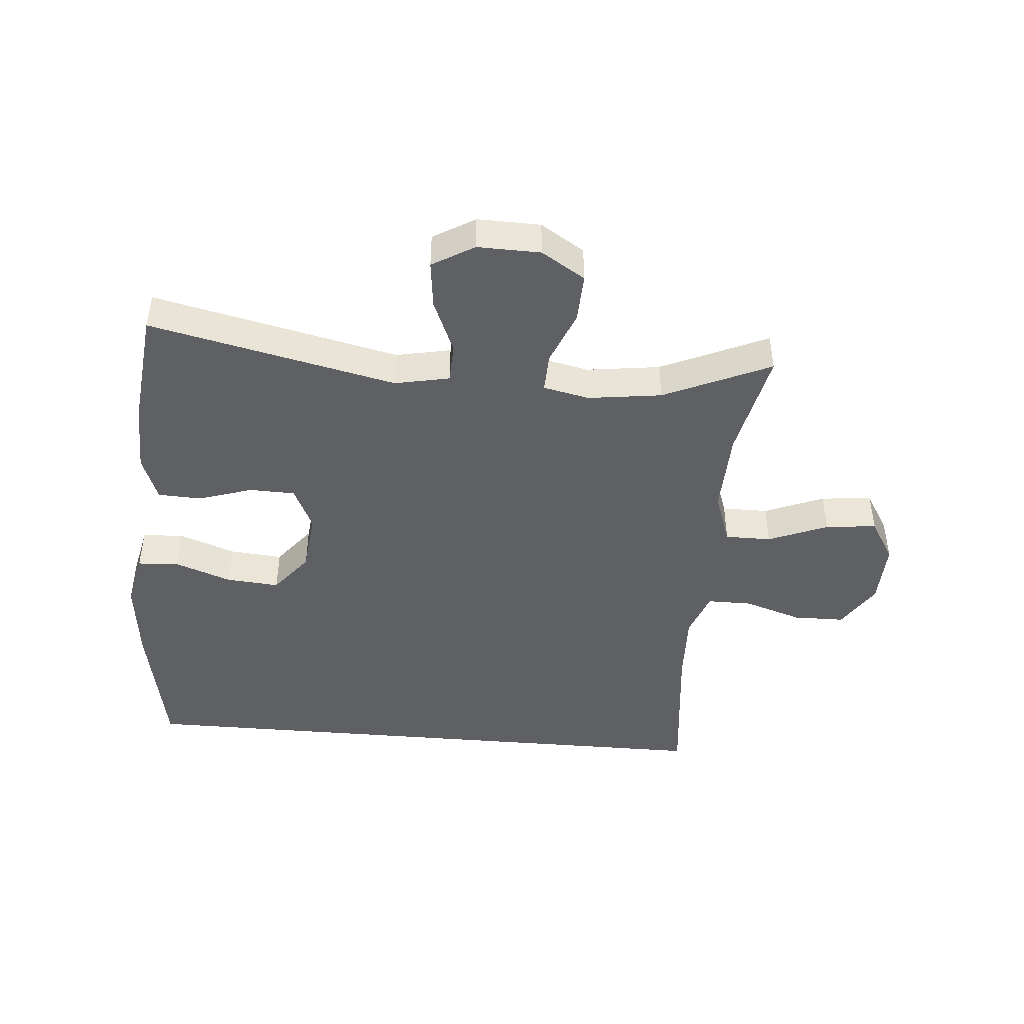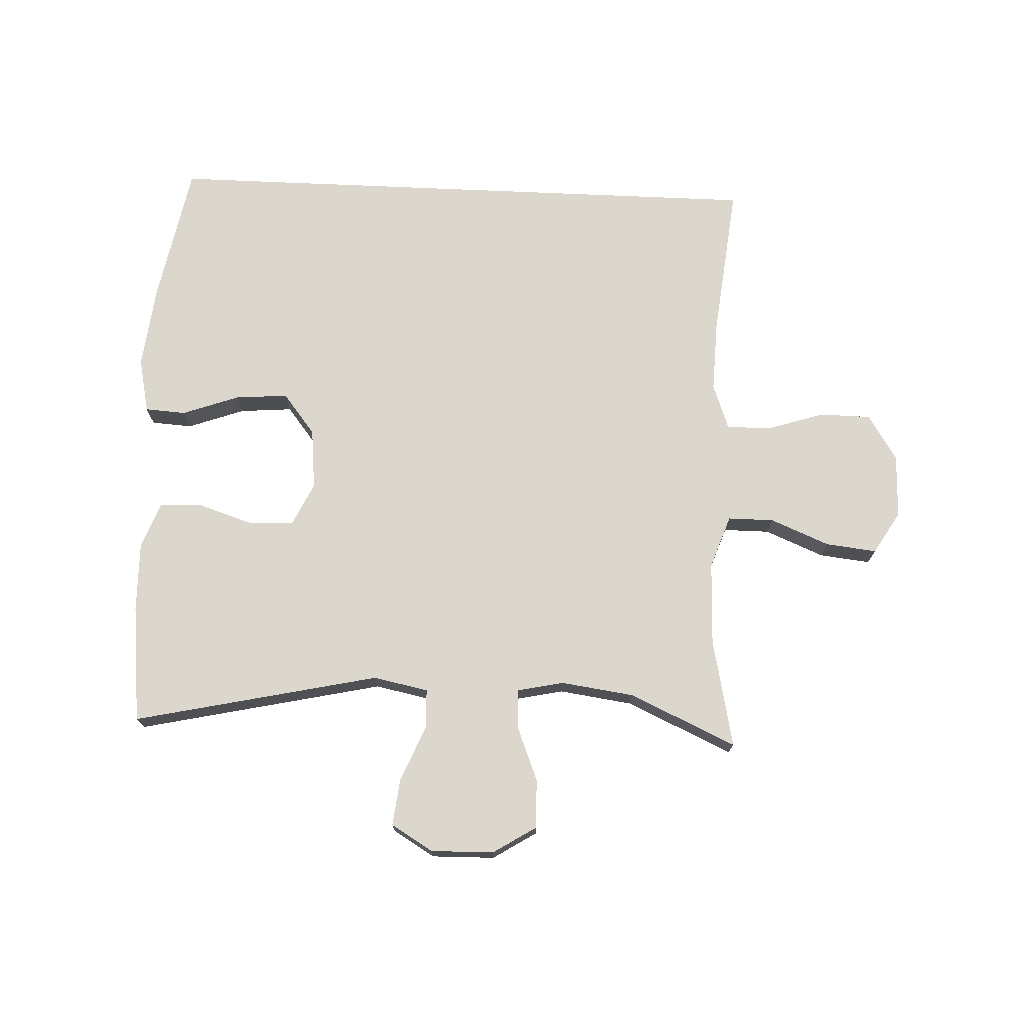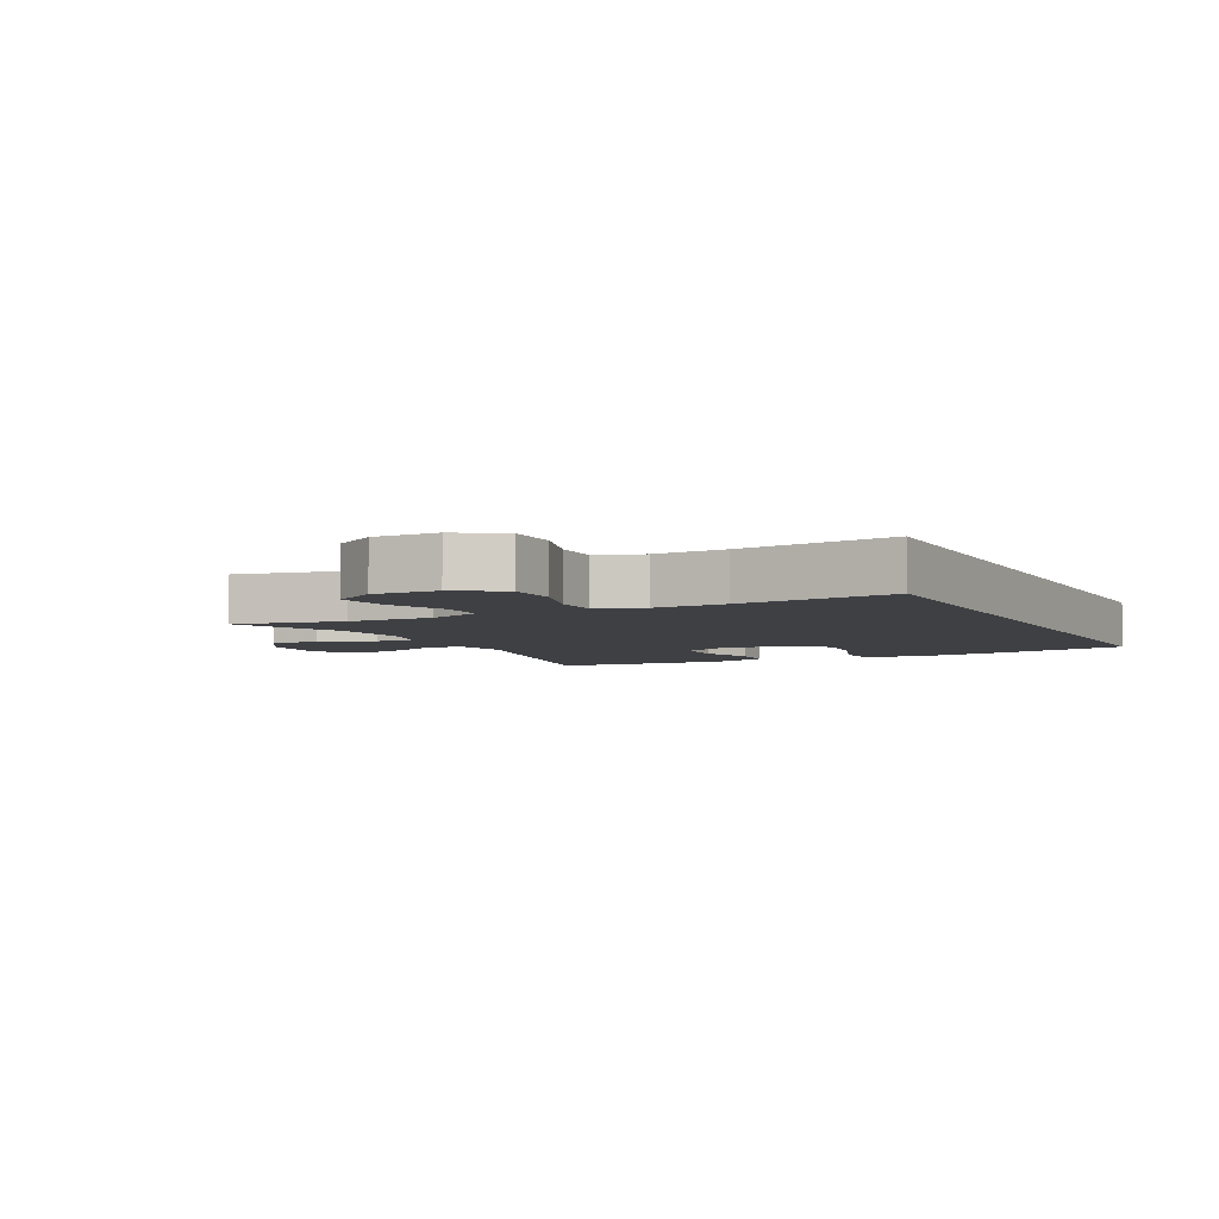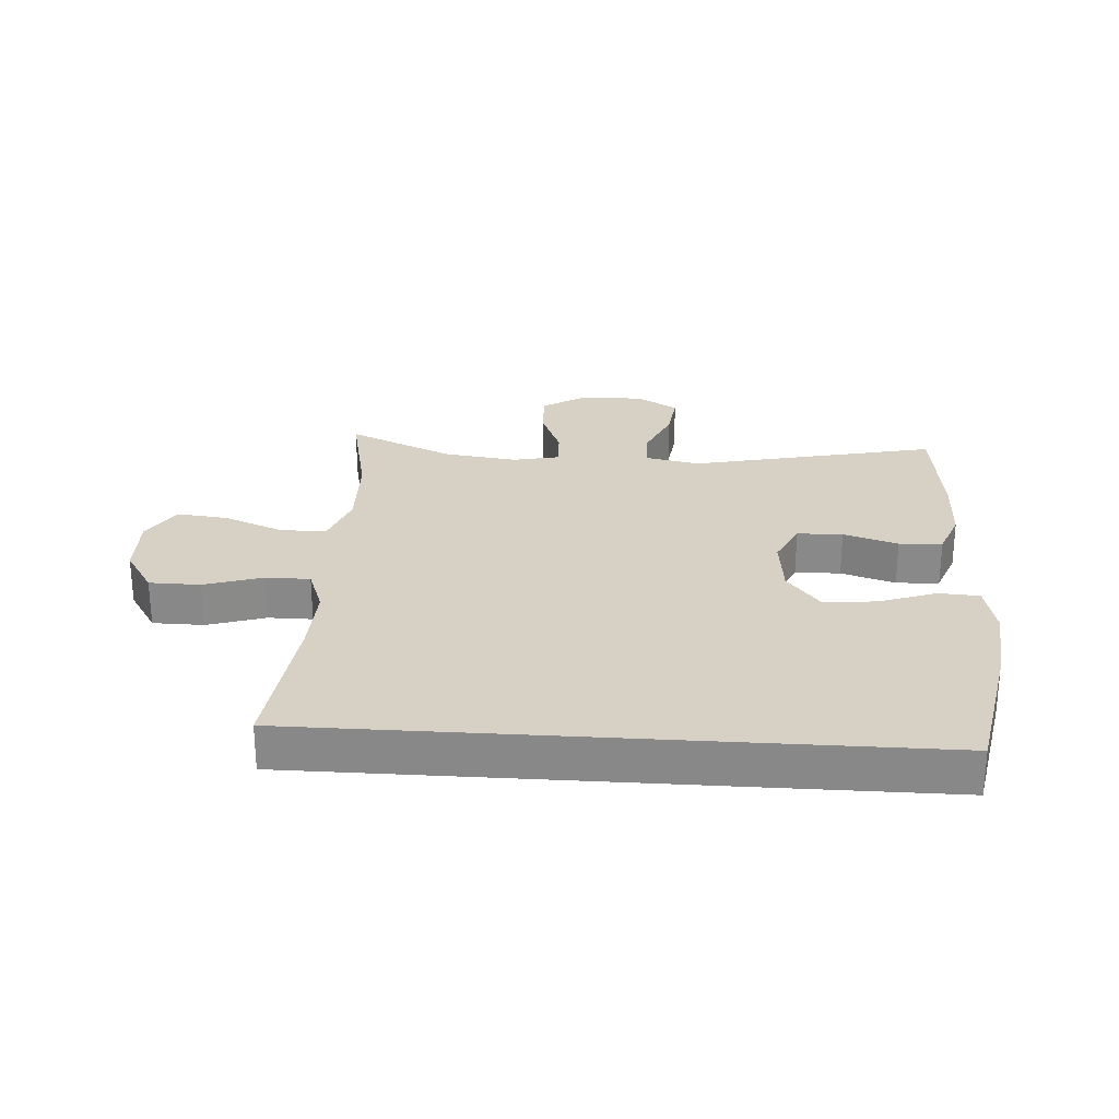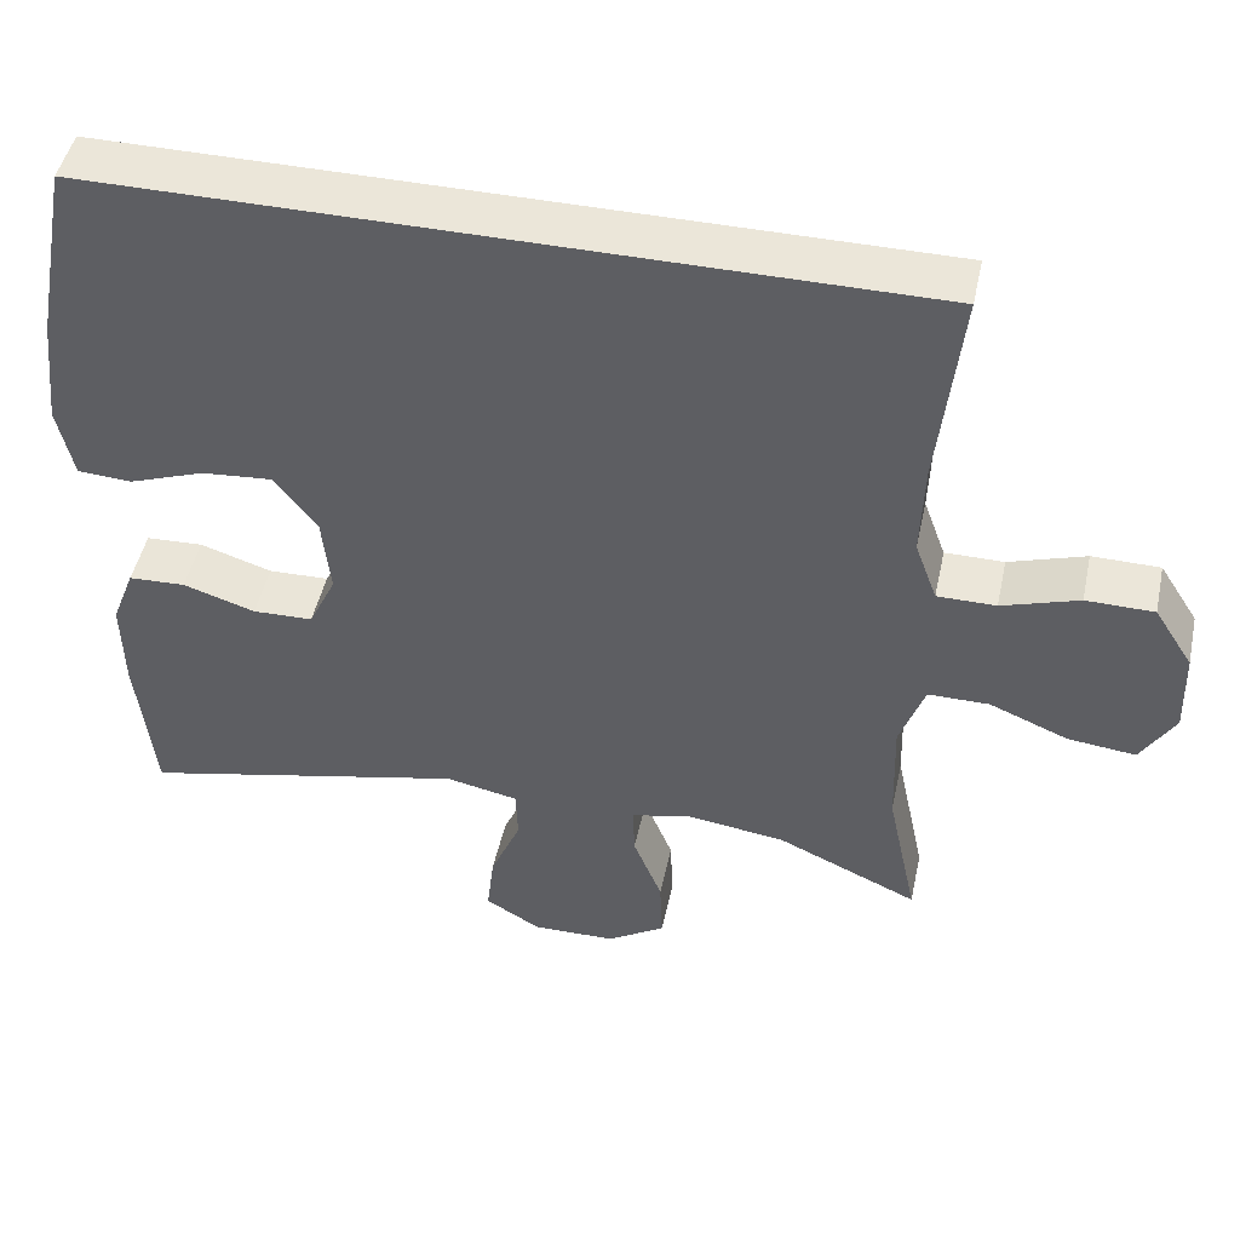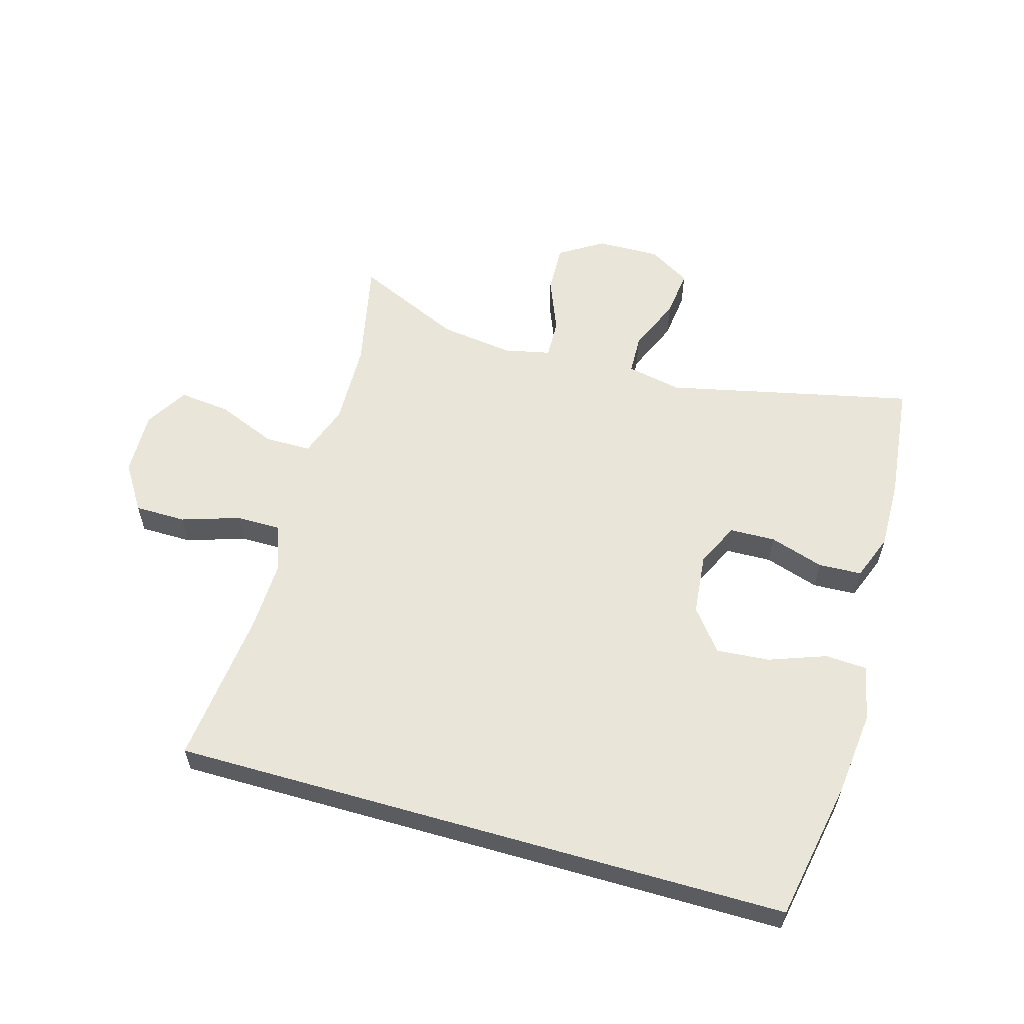
<metadata>
{"format":"obj","ext":"obj","renderer":"f3d","projection":"perspective","resolution":1024,"background":"white","views":[{"elev":-44.9,"azim":175.1,"up":"+Y"},{"elev":73.0,"azim":-177.5,"up":"+Y"},{"elev":-5.1,"azim":-62.8,"up":"+Y"},{"elev":26.6,"azim":3.8,"up":"+Y"},{"elev":47.4,"azim":-167.9,"up":"+Z"},{"elev":58.5,"azim":16.0,"up":"+Y"}]}
</metadata>
<code>
v -0.489 0.07 0.5
v 0.498 0.07 0.5
v 0.541 0.07 0.274
v 0.556 0.07 0.139
v 0.537 0.07 0.051
v 0.471 0.07 0.047
v 0.38 0.07 0.08
v 0.295 0.07 0.087
v 0.243 0.07 0.021
v 0.233 0.07 -0.077
v 0.266 0.07 -0.147
v 0.339 0.07 -0.149
v 0.426 0.07 -0.121
v 0.495 0.07 -0.124
v 0.523 0.07 -0.197
v 0.521 0.07 -0.31
v 0.5 0.07 -0.5
v 0.105 0.07 -0.412
v 0.017 0.07 -0.43
v 0.015 0.07 -0.494
v 0.052 0.07 -0.581
v 0.061 0.07 -0.658
v -0.006 0.07 -0.698
v -0.107 0.07 -0.696
v -0.177 0.07 -0.652
v -0.174 0.07 -0.573
v -0.139 0.07 -0.486
v -0.137 0.07 -0.423
v -0.211 0.07 -0.407
v -0.329 0.07 -0.423
v -0.5 0.07 -0.5
v -0.463 0.07 -0.325
v -0.459 0.07 -0.19
v -0.489 0.07 -0.105
v -0.563 0.07 -0.105
v -0.658 0.07 -0.144
v -0.74 0.07 -0.153
v -0.781 0.07 -0.085
v -0.778 0.07 0.018
v -0.731 0.07 0.092
v -0.649 0.07 0.093
v -0.556 0.07 0.063
v -0.485 0.07 0.063
v -0.458 0.07 0.137
v -0.462 0.07 0.253
v -0.489 0 0.5
v 0.498 0 0.5
v 0.541 0 0.274
v 0.556 0 0.139
v 0.537 0 0.051
v 0.471 0 0.047
v 0.38 0 0.08
v 0.295 0 0.087
v 0.243 0 0.021
v 0.233 0 -0.077
v 0.266 0 -0.147
v 0.339 0 -0.149
v 0.426 0 -0.121
v 0.495 0 -0.124
v 0.523 0 -0.197
v 0.521 0 -0.31
v 0.5 0 -0.5
v 0.105 0 -0.412
v 0.017 0 -0.43
v 0.015 0 -0.494
v 0.052 0 -0.581
v 0.061 0 -0.658
v -0.006 0 -0.698
v -0.107 0 -0.696
v -0.177 0 -0.652
v -0.174 0 -0.573
v -0.139 0 -0.486
v -0.137 0 -0.423
v -0.211 0 -0.407
v -0.329 0 -0.423
v -0.5 0 -0.5
v -0.463 0 -0.325
v -0.459 0 -0.19
v -0.489 0 -0.105
v -0.563 0 -0.105
v -0.658 0 -0.144
v -0.74 0 -0.153
v -0.781 0 -0.085
v -0.778 0 0.018
v -0.731 0 0.092
v -0.649 0 0.093
v -0.556 0 0.063
v -0.485 0 0.063
v -0.458 0 0.137
v -0.462 0 0.253
f 39 40 41 42
f 39 42 43
f 38 39 43
f 35 36 37 38
f 34 35 38 43
f 33 34 43 44
f 30 31 32
f 29 30 32 33
f 28 29 33 44
f 24 25 26 27
f 24 27 28
f 23 24 28
f 20 21 22 23
f 19 20 23 28
f 18 19 28 44
f 12 13 14 15
f 11 12 15 16
f 4 5 6 7
f 4 7 8
f 3 4 8
f 45 1 2 3
f 45 3 8
f 44 45 8 9
f 18 44 9 10
f 11 16 17 18
f 10 11 18
f 87 86 85 84
f 88 87 84
f 88 84 83
f 83 82 81 80
f 88 83 80 79
f 89 88 79 78
f 77 76 75
f 78 77 75 74
f 89 78 74 73
f 72 71 70 69
f 73 72 69
f 73 69 68
f 68 67 66 65
f 73 68 65 64
f 89 73 64 63
f 60 59 58 57
f 61 60 57 56
f 52 51 50 49
f 53 52 49
f 53 49 48
f 48 47 46 90
f 53 48 90
f 54 53 90 89
f 55 54 89 63
f 63 62 61 56
f 63 56 55
f 1 46 47 2
f 2 47 48 3
f 3 48 49 4
f 4 49 50 5
f 5 50 51 6
f 6 51 52 7
f 7 52 53 8
f 8 53 54 9
f 9 54 55 10
f 10 55 56 11
f 11 56 57 12
f 12 57 58 13
f 13 58 59 14
f 14 59 60 15
f 15 60 61 16
f 16 61 62 17
f 17 62 63 18
f 18 63 64 19
f 19 64 65 20
f 20 65 66 21
f 21 66 67 22
f 22 67 68 23
f 23 68 69 24
f 24 69 70 25
f 25 70 71 26
f 26 71 72 27
f 27 72 73 28
f 28 73 74 29
f 29 74 75 30
f 30 75 76 31
f 31 76 77 32
f 32 77 78 33
f 33 78 79 34
f 34 79 80 35
f 35 80 81 36
f 36 81 82 37
f 37 82 83 38
f 38 83 84 39
f 39 84 85 40
f 40 85 86 41
f 41 86 87 42
f 42 87 88 43
f 43 88 89 44
f 44 89 90 45
f 45 90 46 1

</code>
